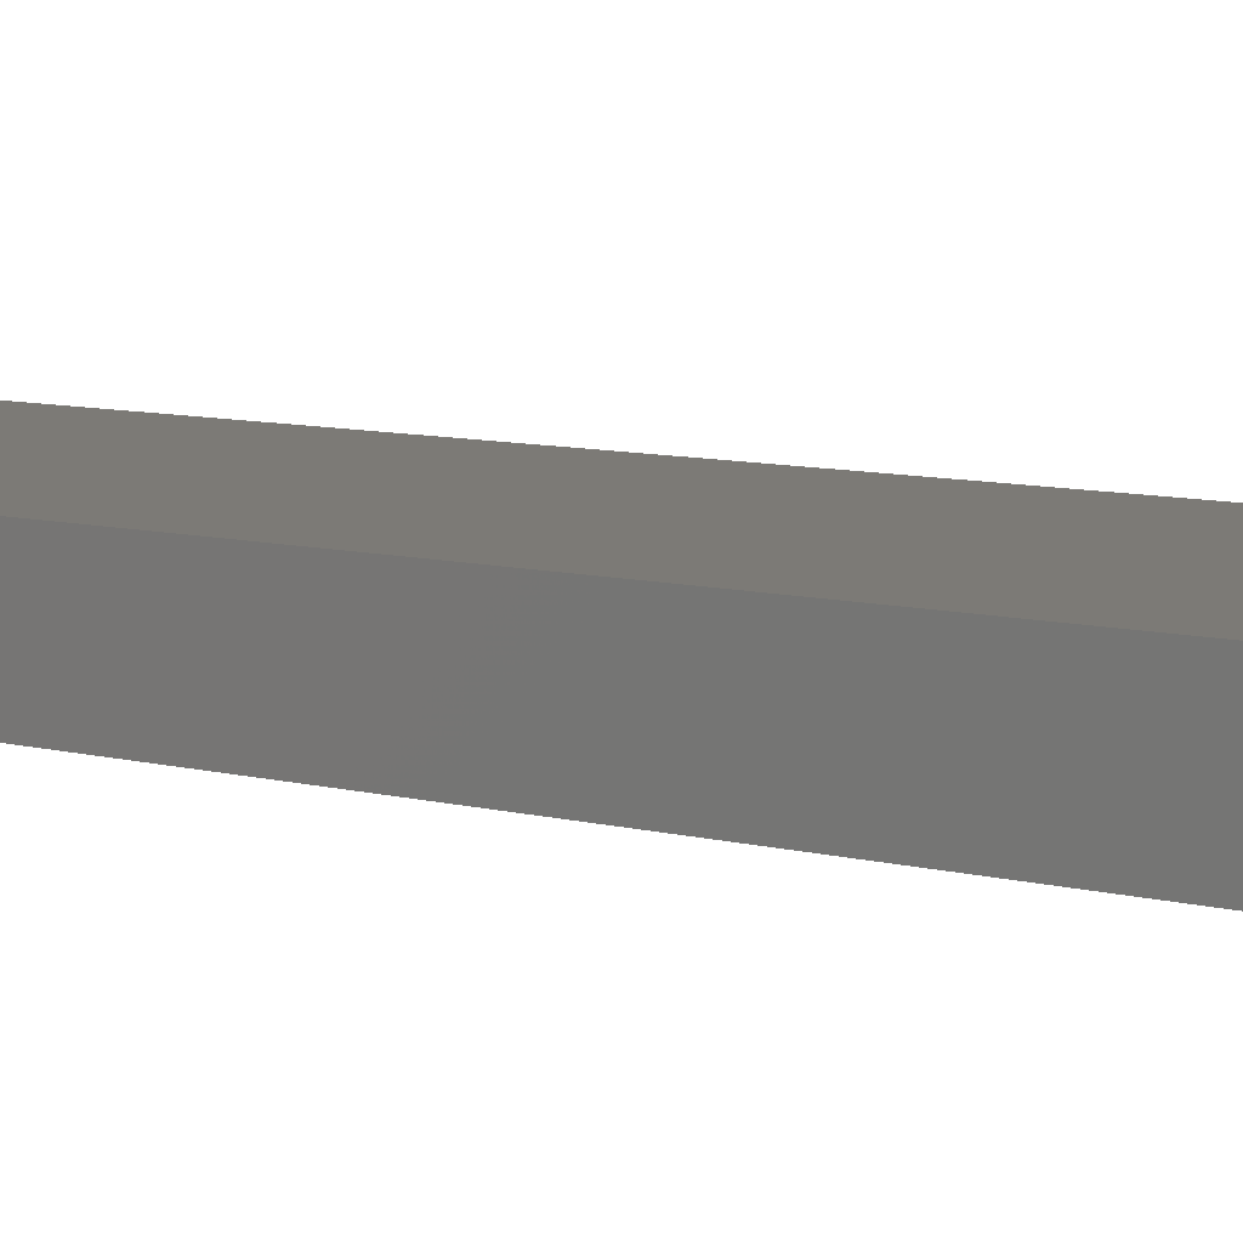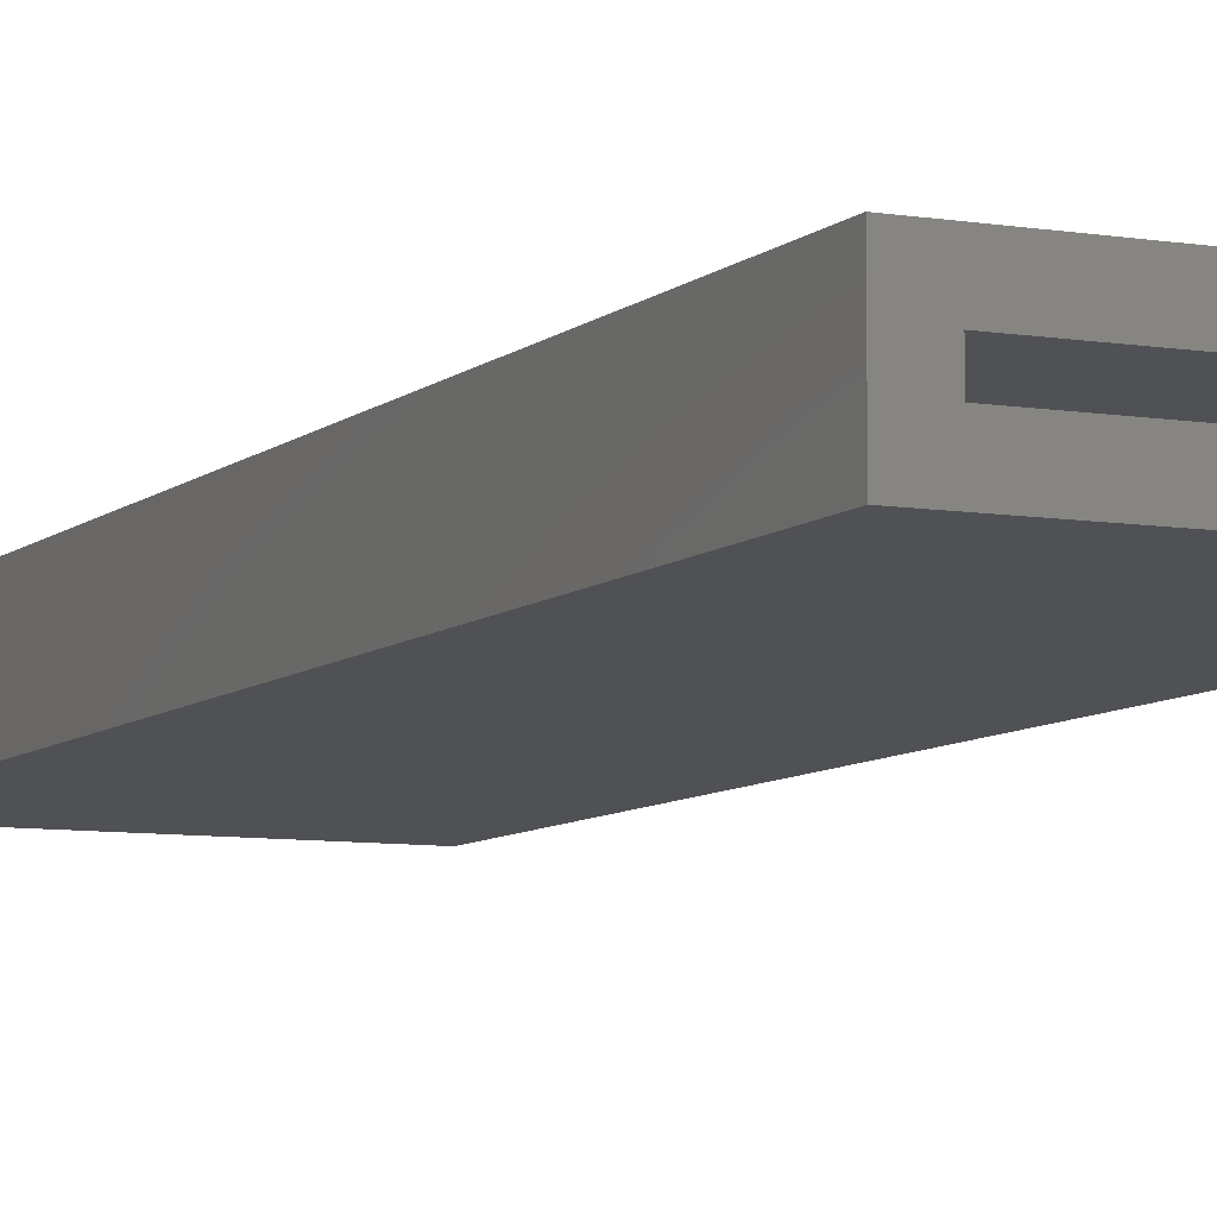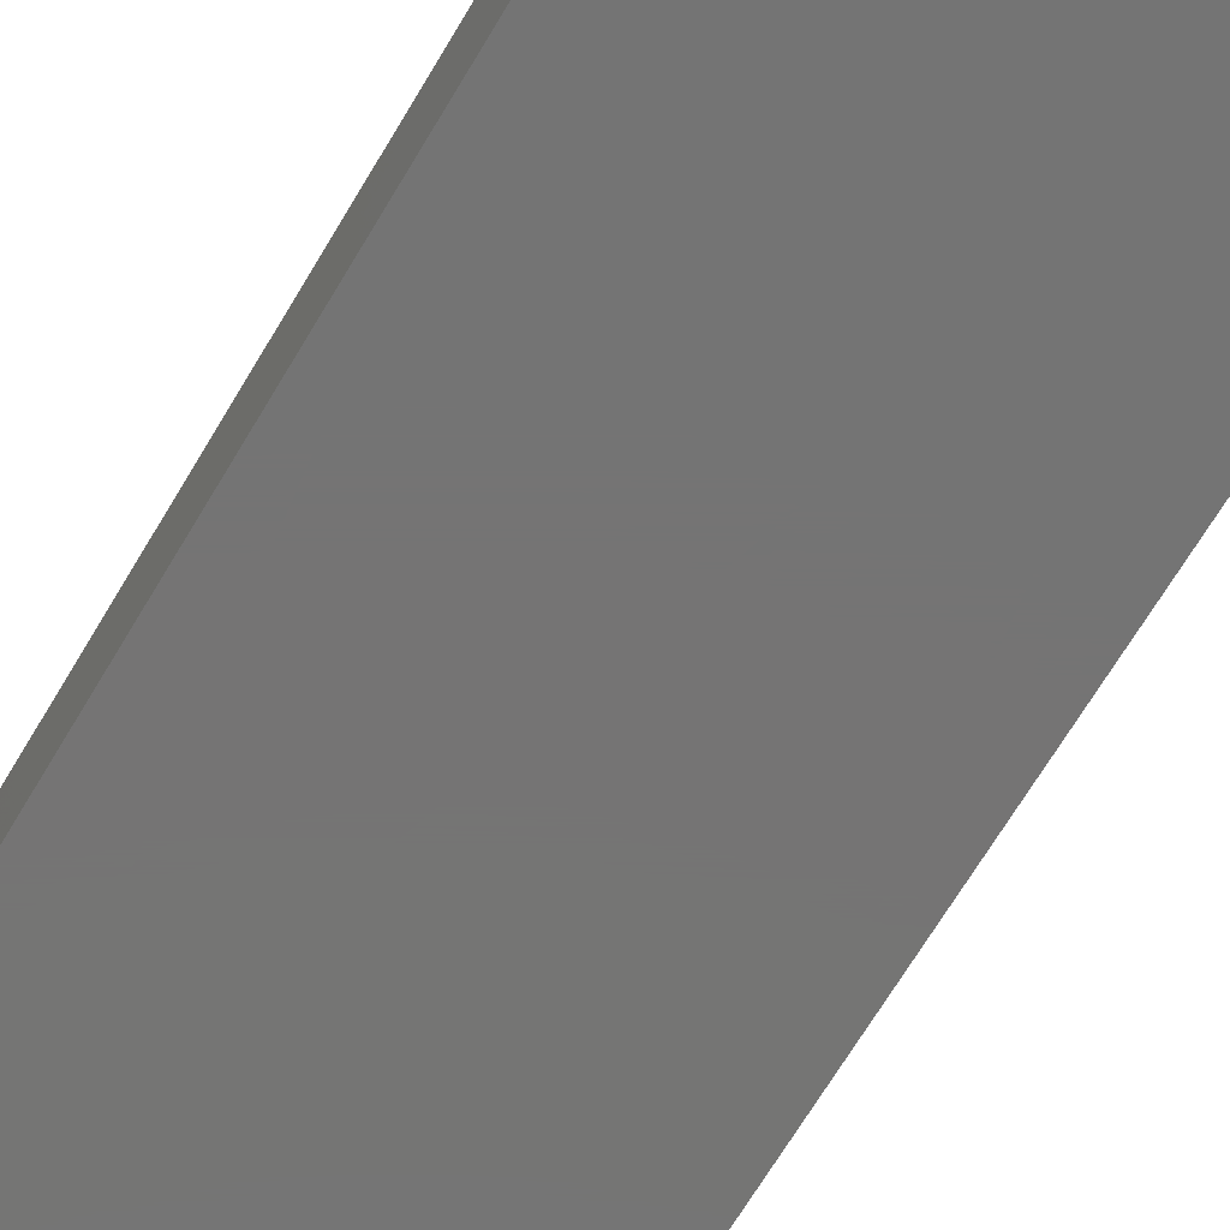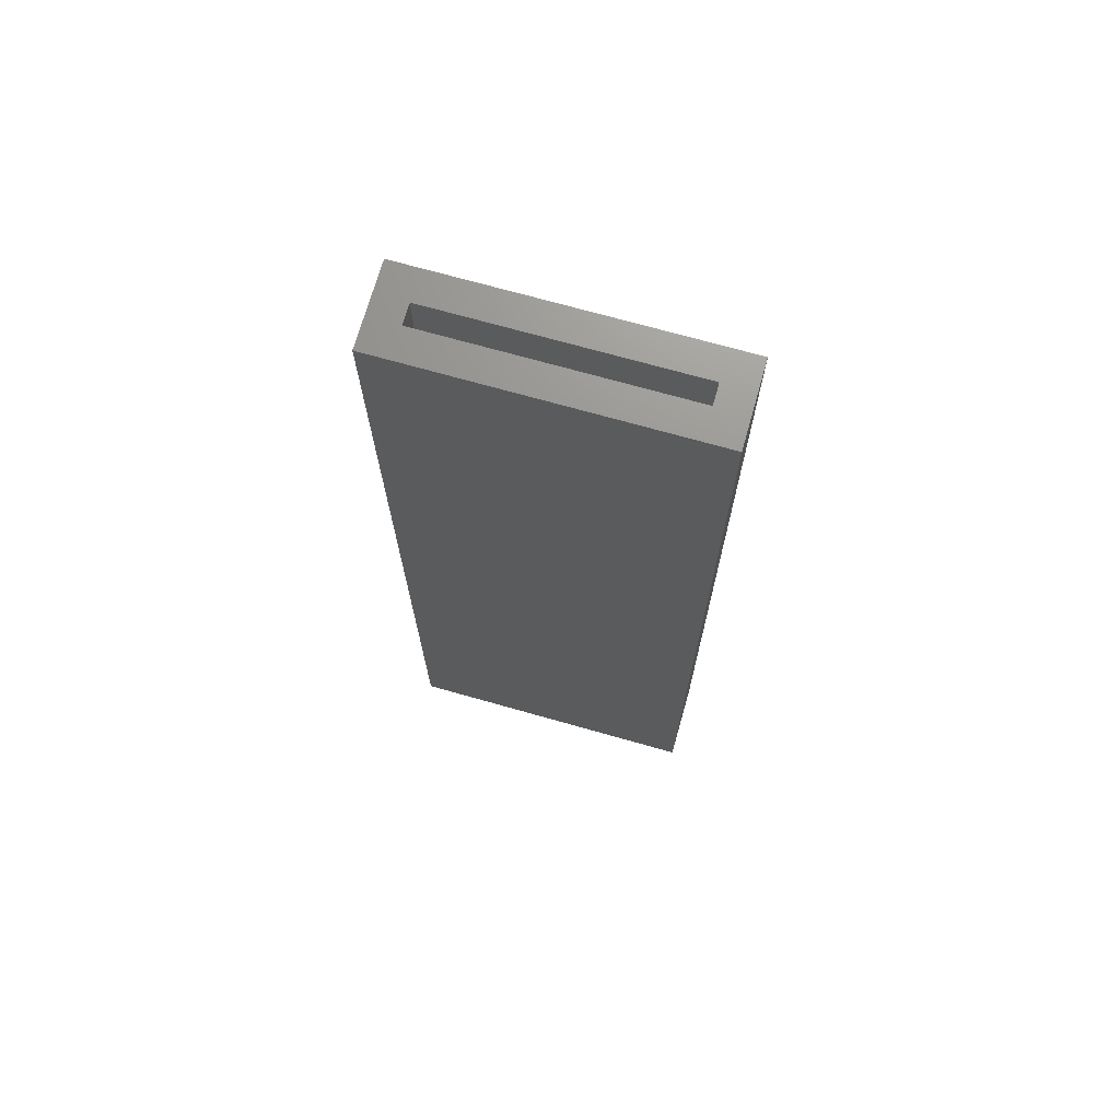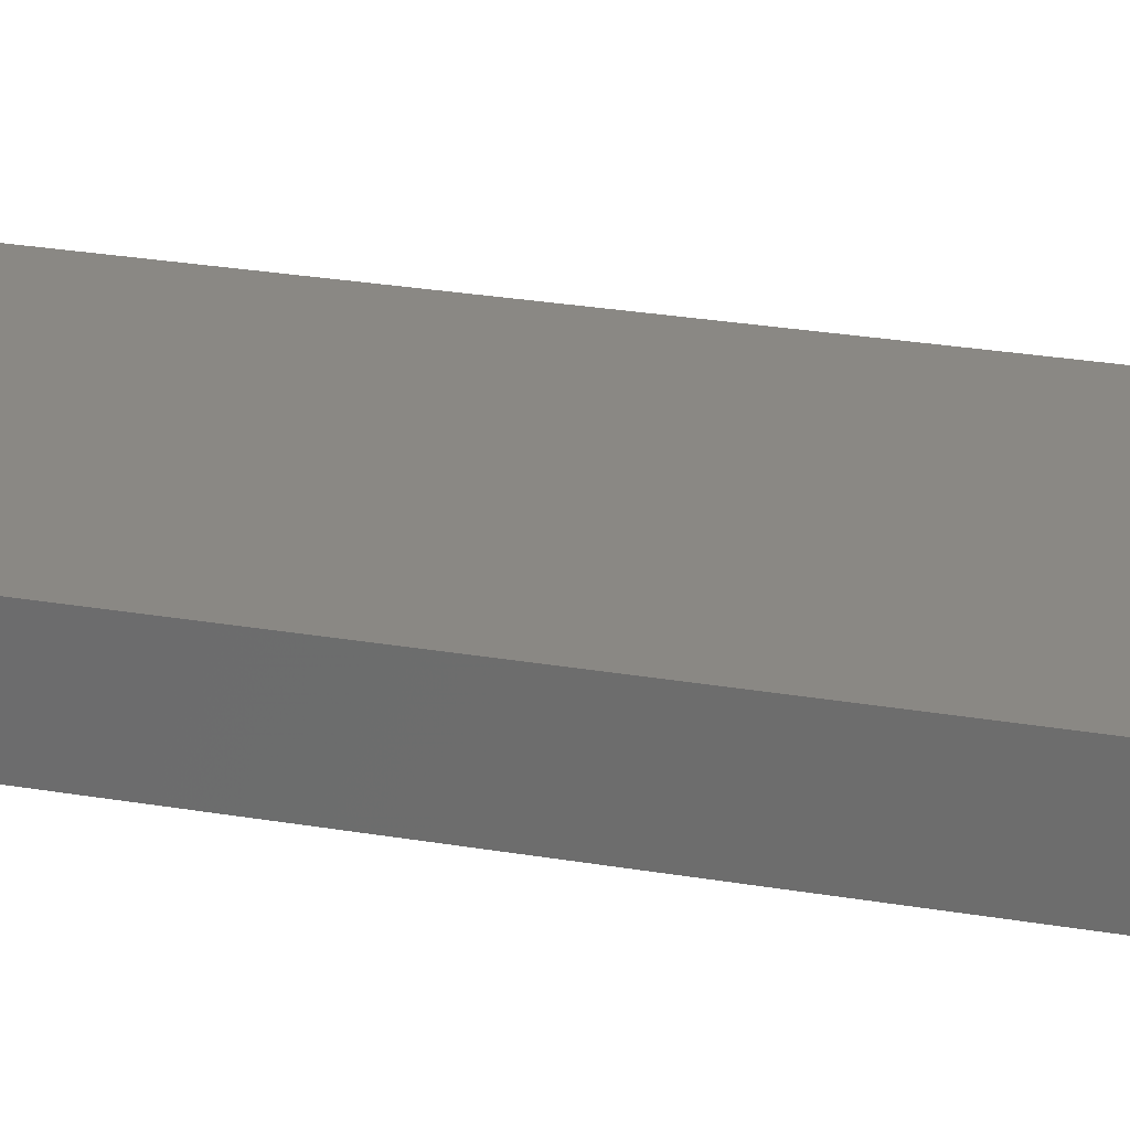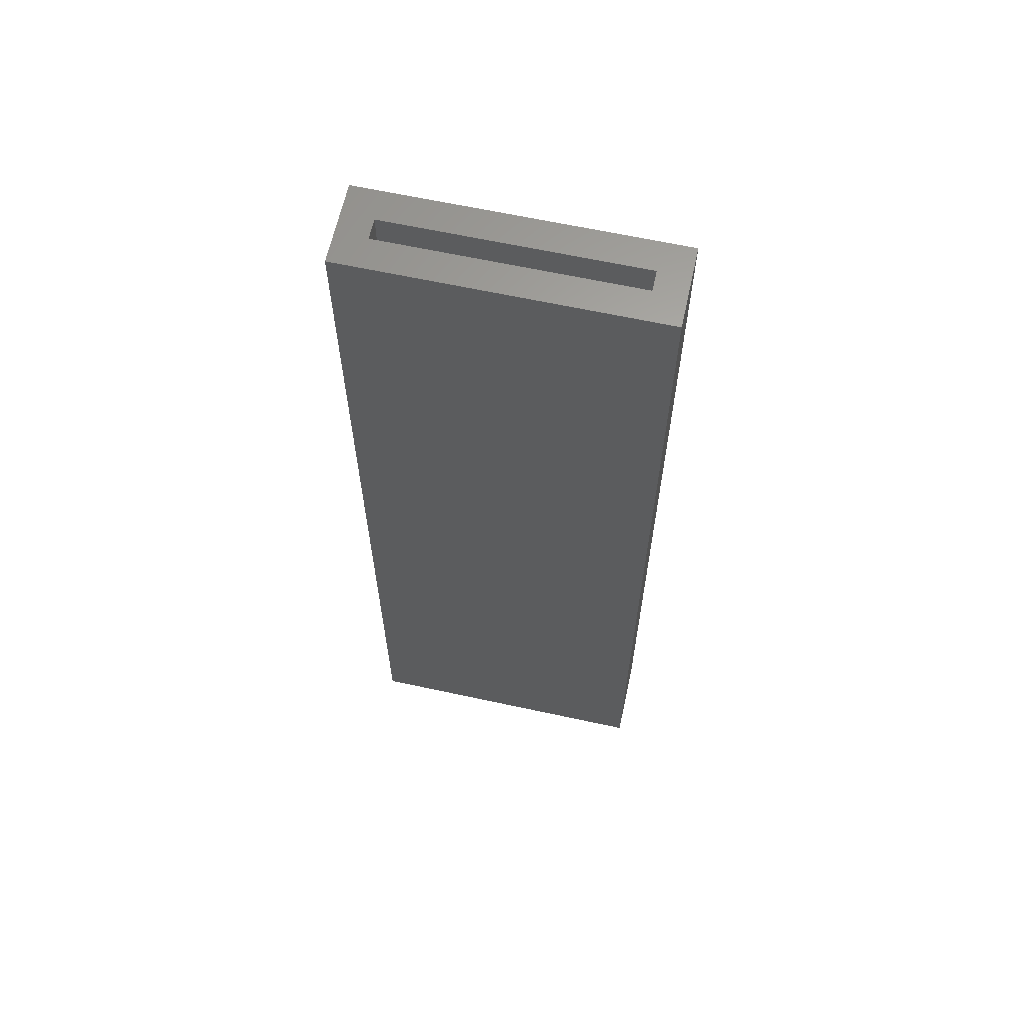
<metadata>
{"format":"stl","ext":"stl","renderer":"f3d","projection":"perspective","resolution":1024,"background":"white","views":[{"elev":7.7,"azim":-51.5,"up":"+Z"},{"elev":-7.7,"azim":154.8,"up":"+Z"},{"elev":-66.8,"azim":-30.5,"up":"+Z"},{"elev":71.3,"azim":15.8,"up":"+Y"},{"elev":27.3,"azim":104.7,"up":"+Z"},{"elev":63.6,"azim":-167.6,"up":"+Y"}]}
</metadata>
<code>
# stl→obj: 16 verts, 28 faces
v -0.007812 0 0.05469
v 0.01562 0 0.03125
v 0.01562 0 0.01562
v 0.2289 0 0.05469
v 0.2289 0 -0.007812
v 0.2054 0 0.01562
v 0.2054 0 0.03125
v -0.007812 0 -0.007812
v 0.2054 -0.7344 0.03125
v 0.2054 -0.7344 0.01562
v 0.01562 -0.7344 0.03125
v 0.01562 -0.7344 0.01562
v -0.007812 -0.7578 0.05469
v -0.007812 -0.7578 -0.007812
v 0.2289 -0.7578 0.05469
v 0.2289 -0.7578 -0.007812
f 1 2 3
f 4 5 6
f 4 6 7
f 4 7 2
f 4 2 1
f 6 5 3
f 3 5 8
f 3 8 1
f 9 7 10
f 10 7 6
f 2 11 3
f 3 11 12
f 12 10 3
f 3 10 6
f 11 2 9
f 9 2 7
f 13 14 15
f 15 14 16
f 15 16 4
f 4 16 5
f 1 8 13
f 13 8 14
f 14 8 16
f 16 8 5
f 13 15 1
f 1 15 4
f 11 9 12
f 12 9 10

</code>
